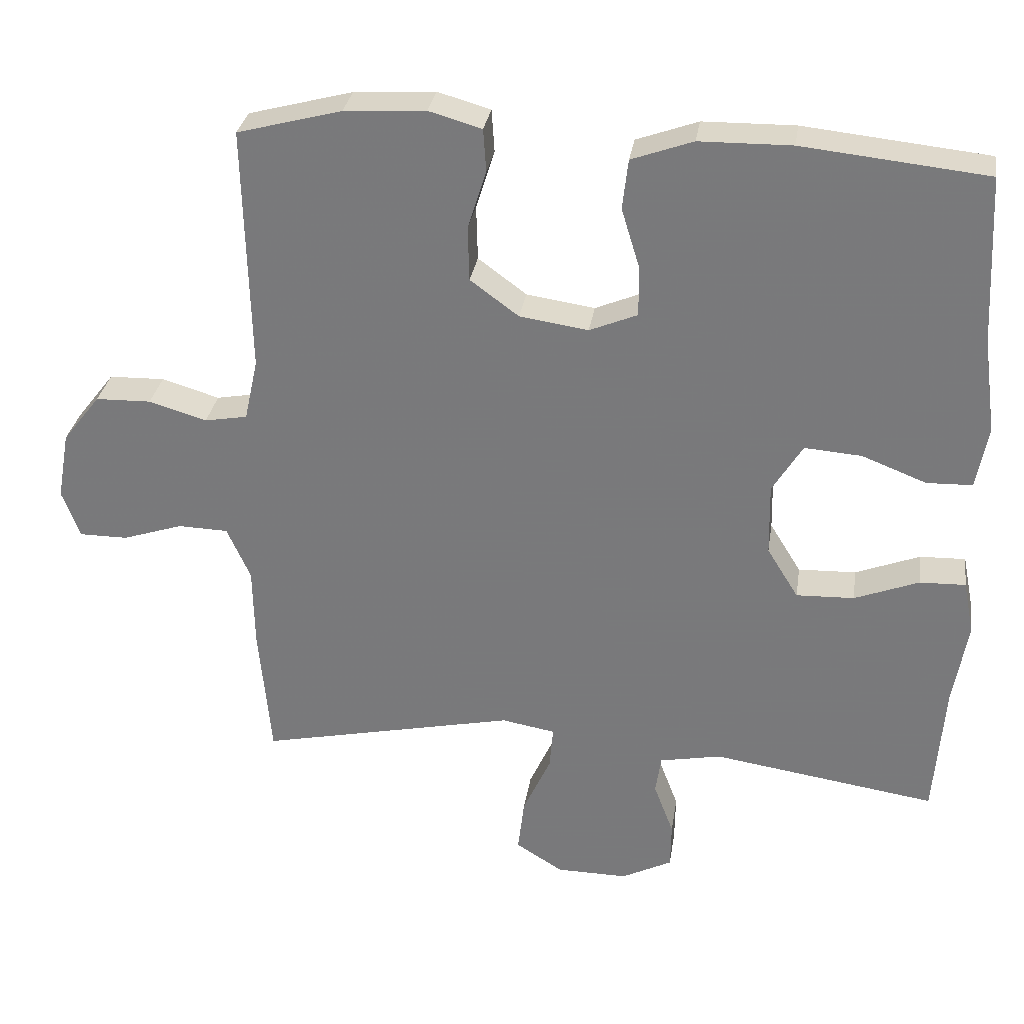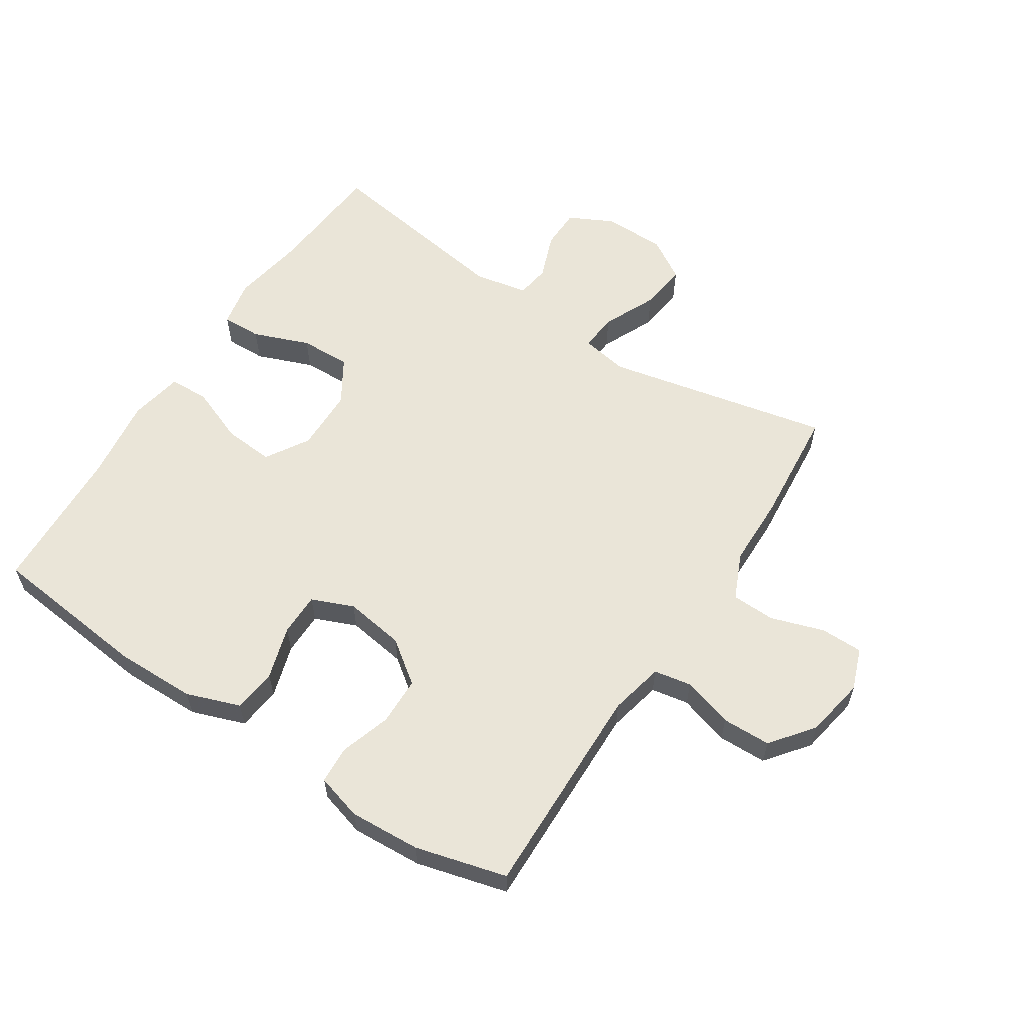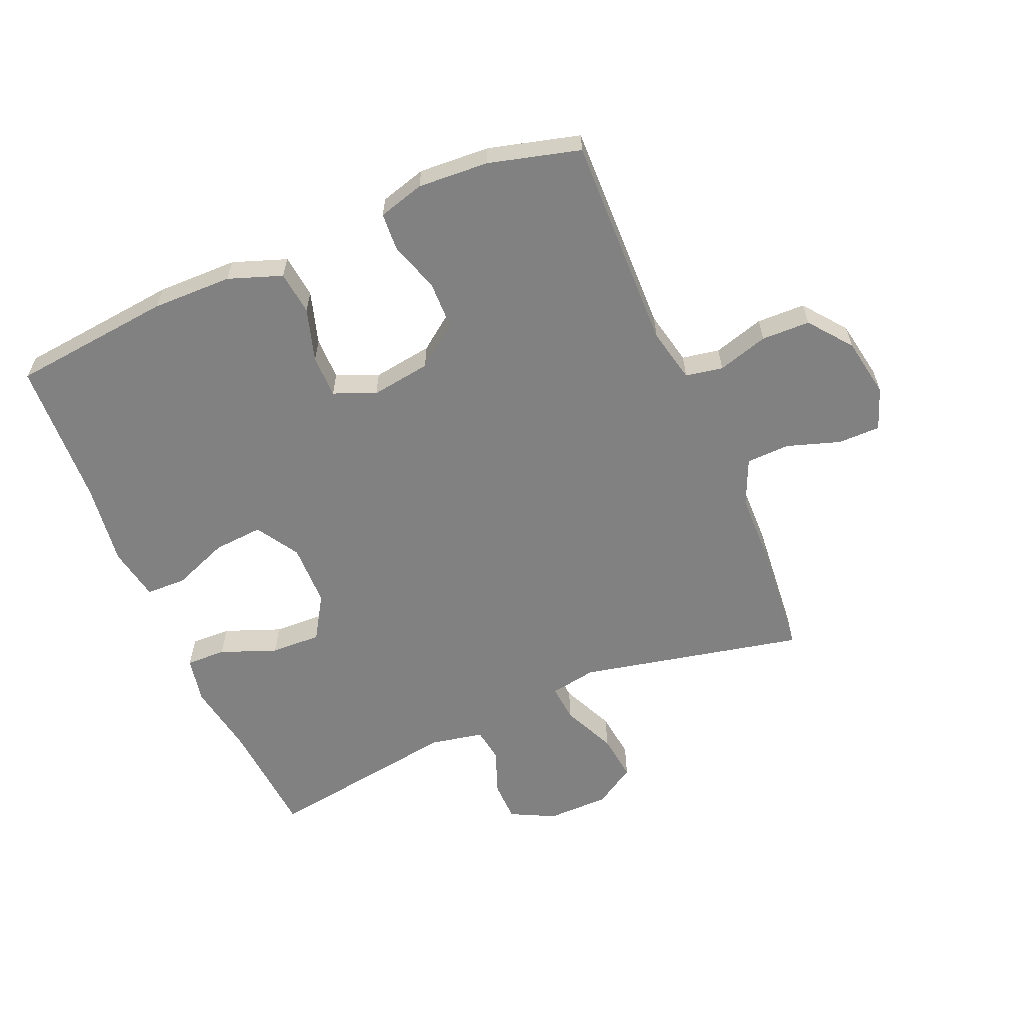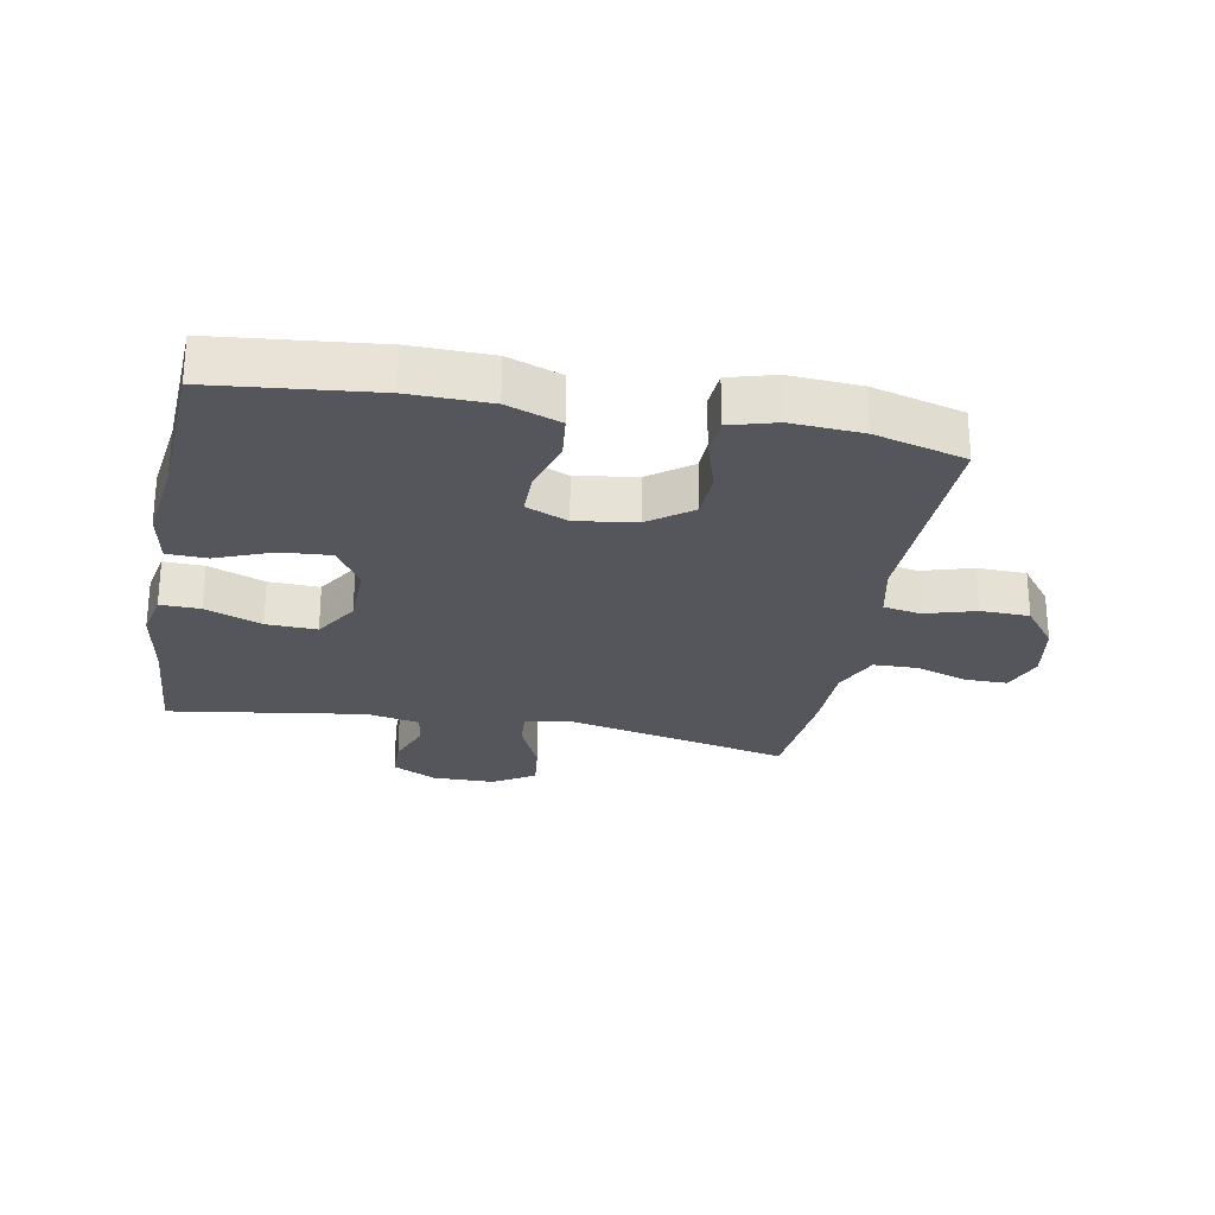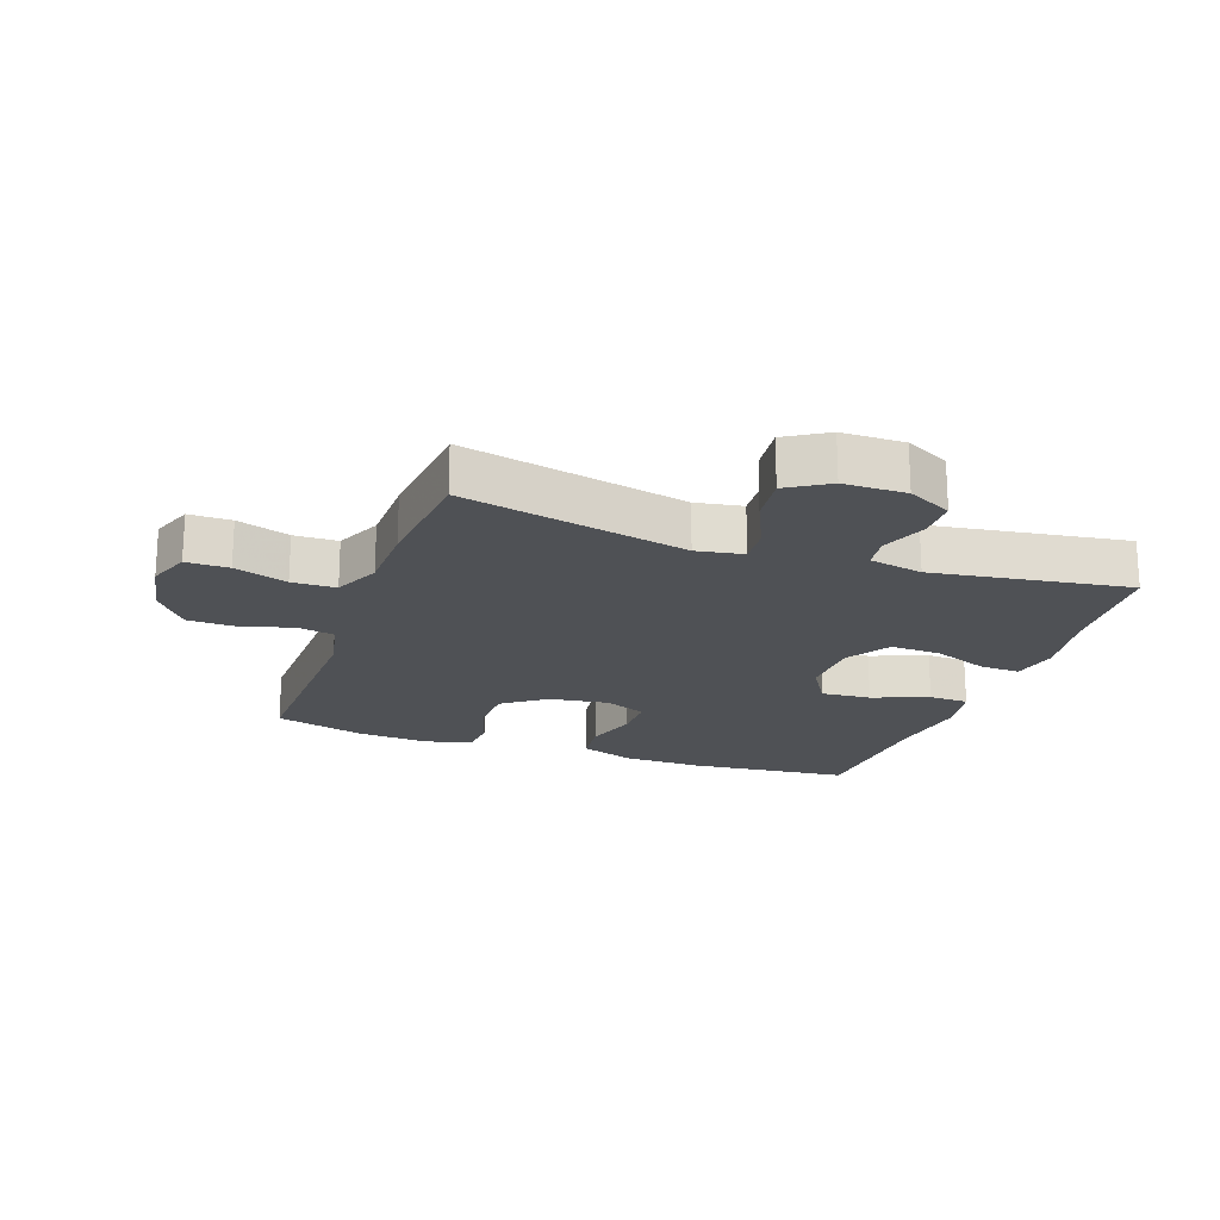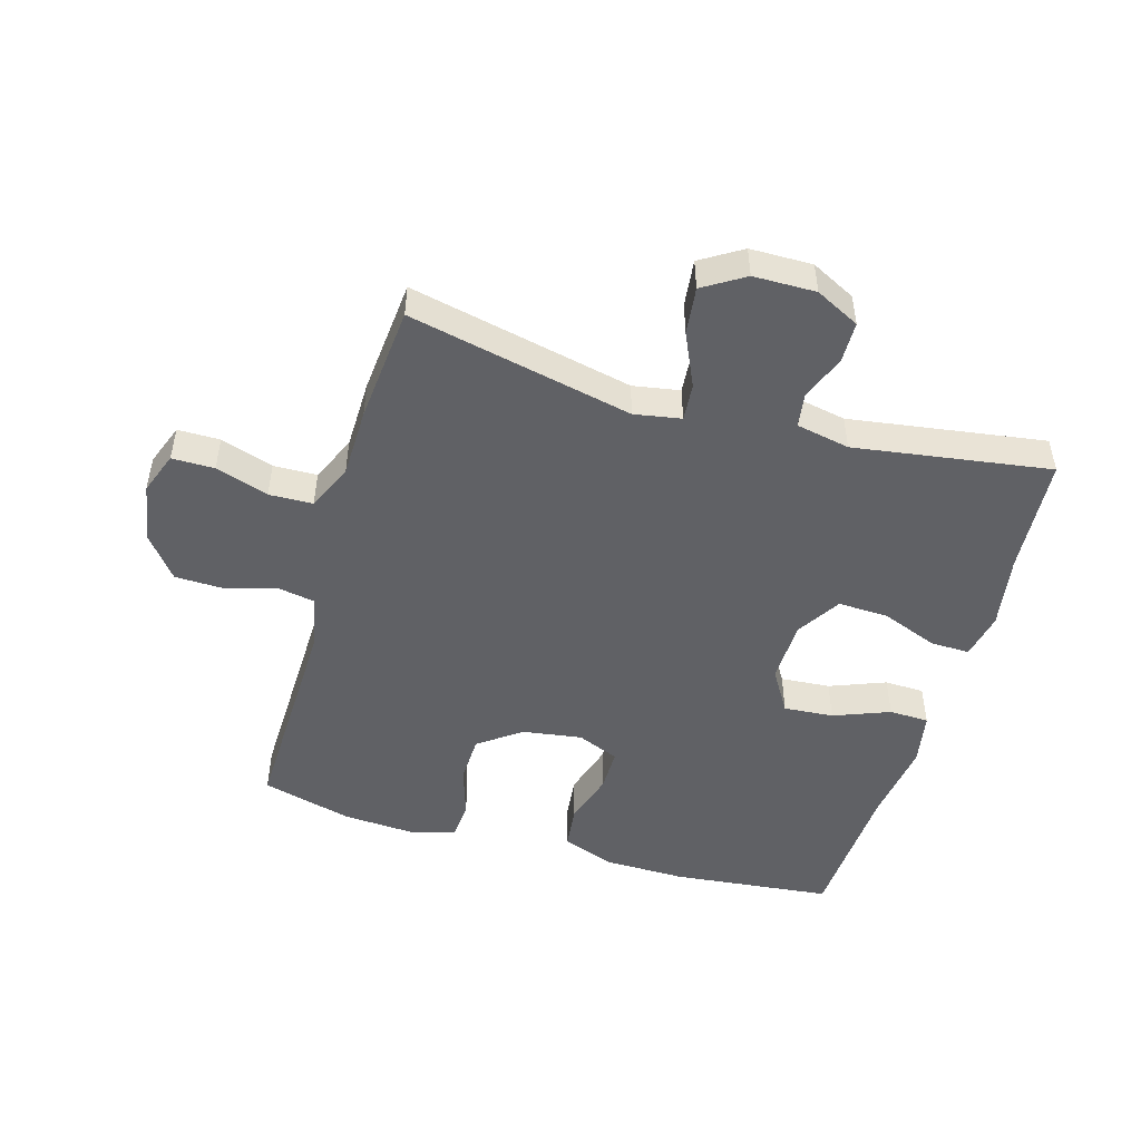
<metadata>
{"format":"obj","ext":"obj","renderer":"f3d","projection":"perspective","resolution":1024,"background":"white","views":[{"elev":30.7,"azim":-171.3,"up":"+Z"},{"elev":59.3,"azim":33.2,"up":"+Y"},{"elev":-60.4,"azim":23.2,"up":"+Y"},{"elev":-26.3,"azim":-10.6,"up":"+Y"},{"elev":-20.0,"azim":160.4,"up":"+Y"},{"elev":-49.0,"azim":163.8,"up":"+Y"}]}
</metadata>
<code>
v -0.5 0.07 0.5
v -0.242 0.07 0.527
v -0.113 0.07 0.525
v -0.027 0.07 0.494
v -0.019 0.07 0.424
v -0.045 0.07 0.339
v -0.045 0.07 0.27
v 0.022 0.07 0.242
v 0.118 0.07 0.256
v 0.186 0.07 0.306
v 0.188 0.07 0.383
v 0.162 0.07 0.465
v 0.166 0.07 0.525
v 0.24 0.07 0.546
v 0.354 0.07 0.539
v 0.5 0.07 0.5
v 0.492 0.07 0.155
v 0.511 0.07 0.068
v 0.571 0.07 0.057
v 0.652 0.07 0.081
v 0.73 0.07 0.079
v 0.783 0.07 0.011
v 0.8 0.07 -0.085
v 0.775 0.07 -0.152
v 0.707 0.07 -0.152
v 0.622 0.07 -0.124
v 0.552 0.07 -0.126
v 0.519 0.07 -0.2
v 0.517 0.07 -0.313
v 0.5 0.07 -0.5
v 0.14 0.07 -0.422
v 0.065 0.07 -0.435
v 0.07 0.07 -0.495
v 0.109 0.07 -0.581
v 0.118 0.07 -0.657
v 0.052 0.07 -0.698
v -0.048 0.07 -0.699
v -0.119 0.07 -0.663
v -0.12 0.07 -0.598
v -0.092 0.07 -0.524
v -0.1 0.07 -0.47
v -0.186 0.07 -0.453
v -0.5 0.07 -0.5
v -0.514 0.07 -0.311
v -0.534 0.07 -0.192
v -0.519 0.07 -0.117
v -0.455 0.07 -0.119
v -0.365 0.07 -0.154
v -0.284 0.07 -0.157
v -0.24 0.07 -0.086
v -0.238 0.07 0.015
v -0.28 0.07 0.084
v -0.36 0.07 0.078
v -0.45 0.07 0.043
v -0.514 0.07 0.045
v -0.53 0.07 0.131
v -0.512 0.07 0.264
v -0.5 0 0.5
v -0.242 0 0.527
v -0.113 0 0.525
v -0.027 0 0.494
v -0.019 0 0.424
v -0.045 0 0.339
v -0.045 0 0.27
v 0.022 0 0.242
v 0.118 0 0.256
v 0.186 0 0.306
v 0.188 0 0.383
v 0.162 0 0.465
v 0.166 0 0.525
v 0.24 0 0.546
v 0.354 0 0.539
v 0.5 0 0.5
v 0.492 0 0.155
v 0.511 0 0.068
v 0.571 0 0.057
v 0.652 0 0.081
v 0.73 0 0.079
v 0.783 0 0.011
v 0.8 0 -0.085
v 0.775 0 -0.152
v 0.707 0 -0.152
v 0.622 0 -0.124
v 0.552 0 -0.126
v 0.519 0 -0.2
v 0.517 0 -0.313
v 0.5 0 -0.5
v 0.14 0 -0.422
v 0.065 0 -0.435
v 0.07 0 -0.495
v 0.109 0 -0.581
v 0.118 0 -0.657
v 0.052 0 -0.698
v -0.048 0 -0.699
v -0.119 0 -0.663
v -0.12 0 -0.598
v -0.092 0 -0.524
v -0.1 0 -0.47
v -0.186 0 -0.453
v -0.5 0 -0.5
v -0.514 0 -0.311
v -0.534 0 -0.192
v -0.519 0 -0.117
v -0.455 0 -0.119
v -0.365 0 -0.154
v -0.284 0 -0.157
v -0.24 0 -0.086
v -0.238 0 0.015
v -0.28 0 0.084
v -0.36 0 0.078
v -0.45 0 0.043
v -0.514 0 0.045
v -0.53 0 0.131
v -0.512 0 0.264
f 55 56 57
f 54 55 57
f 53 54 57
f 4 5 6
f 3 4 6
f 2 3 6
f 1 2 6
f 57 1 6
f 53 57 6
f 52 53 6
f 51 52 6 7
f 50 51 7 8
f 49 50 8 9
f 46 47 48
f 45 46 48
f 44 45 48
f 44 48 49
f 43 44 49
f 42 43 49
f 49 9 10
f 42 49 10
f 41 42 10
f 38 39 40
f 37 38 40
f 36 37 40
f 35 36 40
f 34 35 40
f 33 34 40
f 32 33 40 41
f 28 29 30 31
f 27 28 31 32
f 24 25 26
f 23 24 26
f 22 23 26
f 21 22 26
f 20 21 26
f 19 20 26
f 18 19 26 27
f 32 41 10
f 27 32 10
f 18 27 10
f 17 18 10
f 15 16 17
f 14 15 17
f 13 14 17
f 12 13 17
f 11 12 17
f 10 11 17
f 114 113 112
f 114 112 111
f 114 111 110
f 63 62 61
f 63 61 60
f 63 60 59
f 63 59 58
f 63 58 114
f 63 114 110
f 63 110 109
f 64 63 109 108
f 65 64 108 107
f 66 65 107 106
f 105 104 103
f 105 103 102
f 105 102 101
f 106 105 101
f 106 101 100
f 106 100 99
f 67 66 106
f 67 106 99
f 67 99 98
f 97 96 95
f 97 95 94
f 97 94 93
f 97 93 92
f 97 92 91
f 97 91 90
f 98 97 90 89
f 88 87 86 85
f 89 88 85 84
f 83 82 81
f 83 81 80
f 83 80 79
f 83 79 78
f 83 78 77
f 83 77 76
f 84 83 76 75
f 67 98 89
f 67 89 84
f 67 84 75
f 67 75 74
f 74 73 72
f 74 72 71
f 74 71 70
f 74 70 69
f 74 69 68
f 74 68 67
f 1 58 59 2
f 2 59 60 3
f 3 60 61 4
f 4 61 62 5
f 5 62 63 6
f 6 63 64 7
f 7 64 65 8
f 8 65 66 9
f 9 66 67 10
f 10 67 68 11
f 11 68 69 12
f 12 69 70 13
f 13 70 71 14
f 14 71 72 15
f 15 72 73 16
f 16 73 74 17
f 17 74 75 18
f 18 75 76 19
f 19 76 77 20
f 20 77 78 21
f 21 78 79 22
f 22 79 80 23
f 23 80 81 24
f 24 81 82 25
f 25 82 83 26
f 26 83 84 27
f 27 84 85 28
f 28 85 86 29
f 29 86 87 30
f 30 87 88 31
f 31 88 89 32
f 32 89 90 33
f 33 90 91 34
f 34 91 92 35
f 35 92 93 36
f 36 93 94 37
f 37 94 95 38
f 38 95 96 39
f 39 96 97 40
f 40 97 98 41
f 41 98 99 42
f 42 99 100 43
f 43 100 101 44
f 44 101 102 45
f 45 102 103 46
f 46 103 104 47
f 47 104 105 48
f 48 105 106 49
f 49 106 107 50
f 50 107 108 51
f 51 108 109 52
f 52 109 110 53
f 53 110 111 54
f 54 111 112 55
f 55 112 113 56
f 56 113 114 57
f 57 114 58 1

</code>
